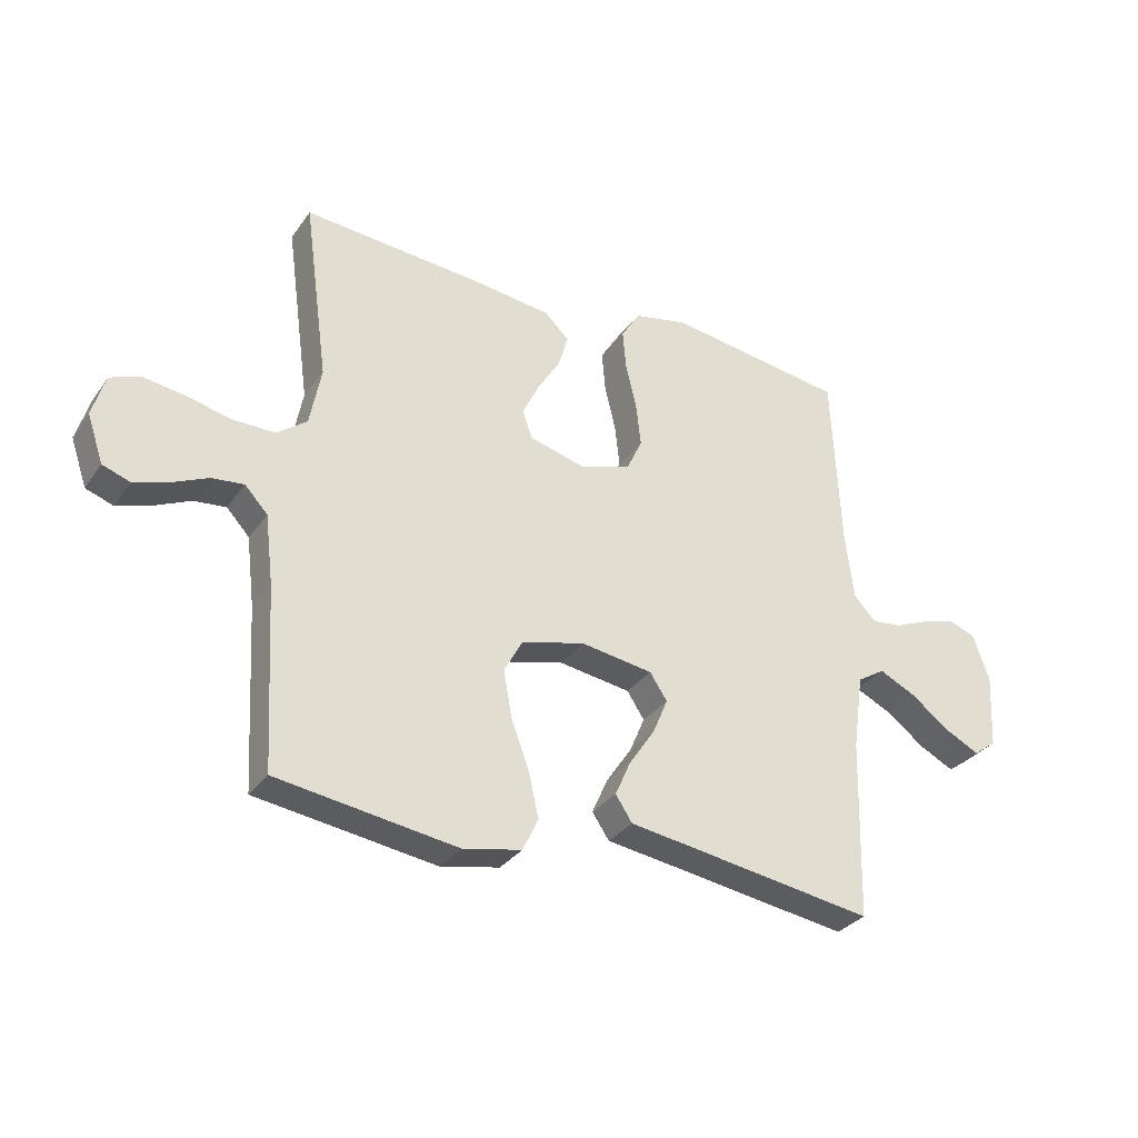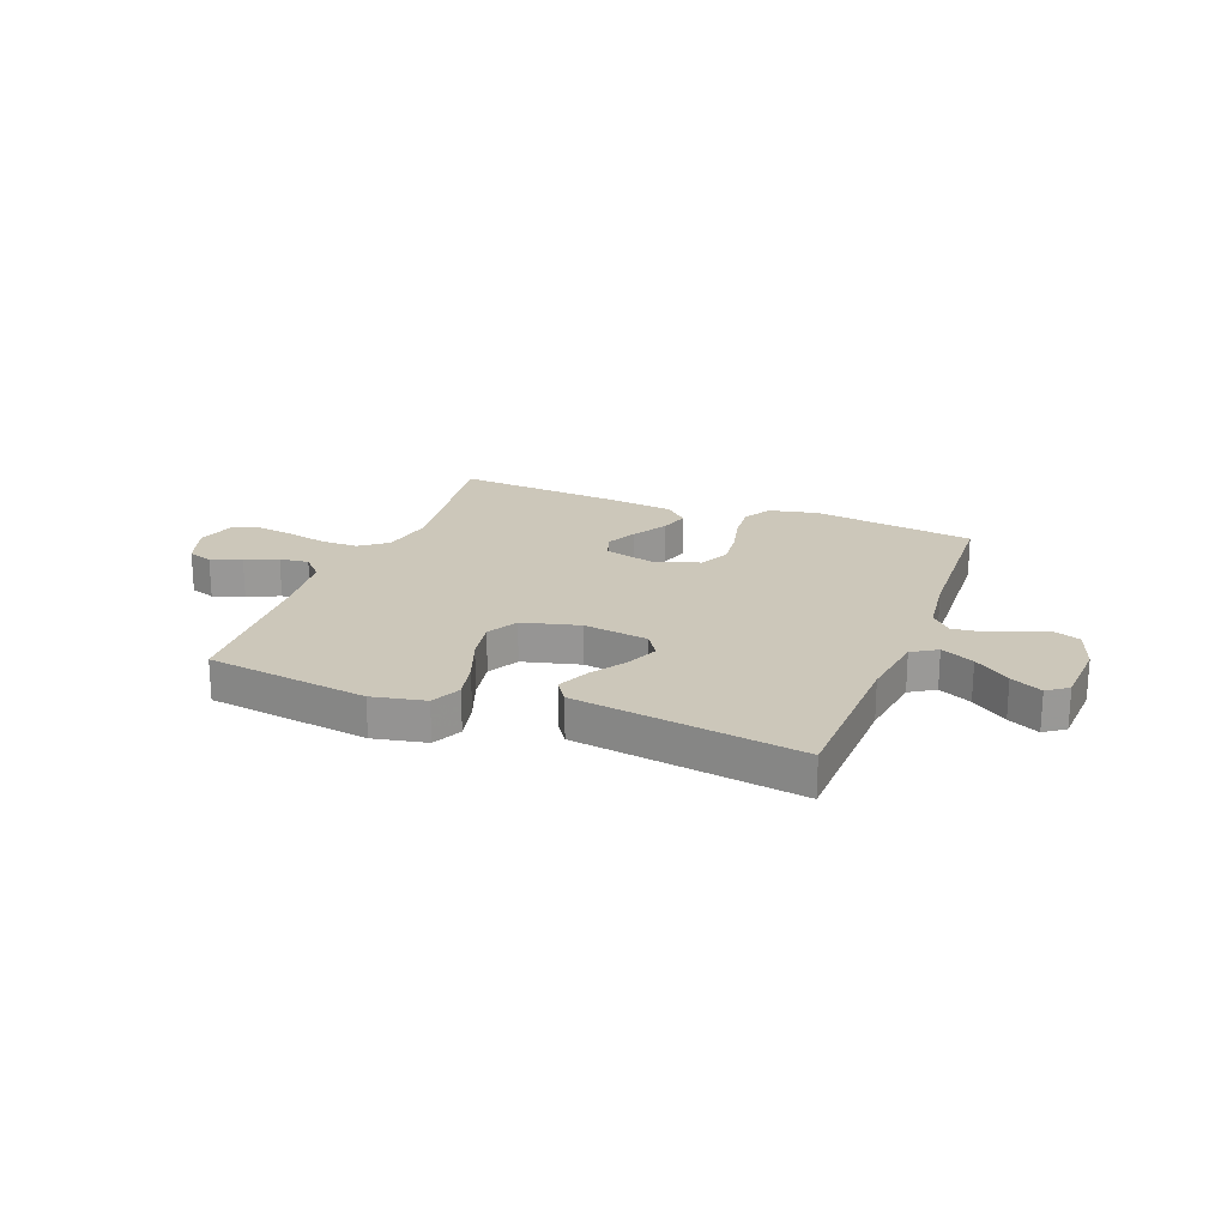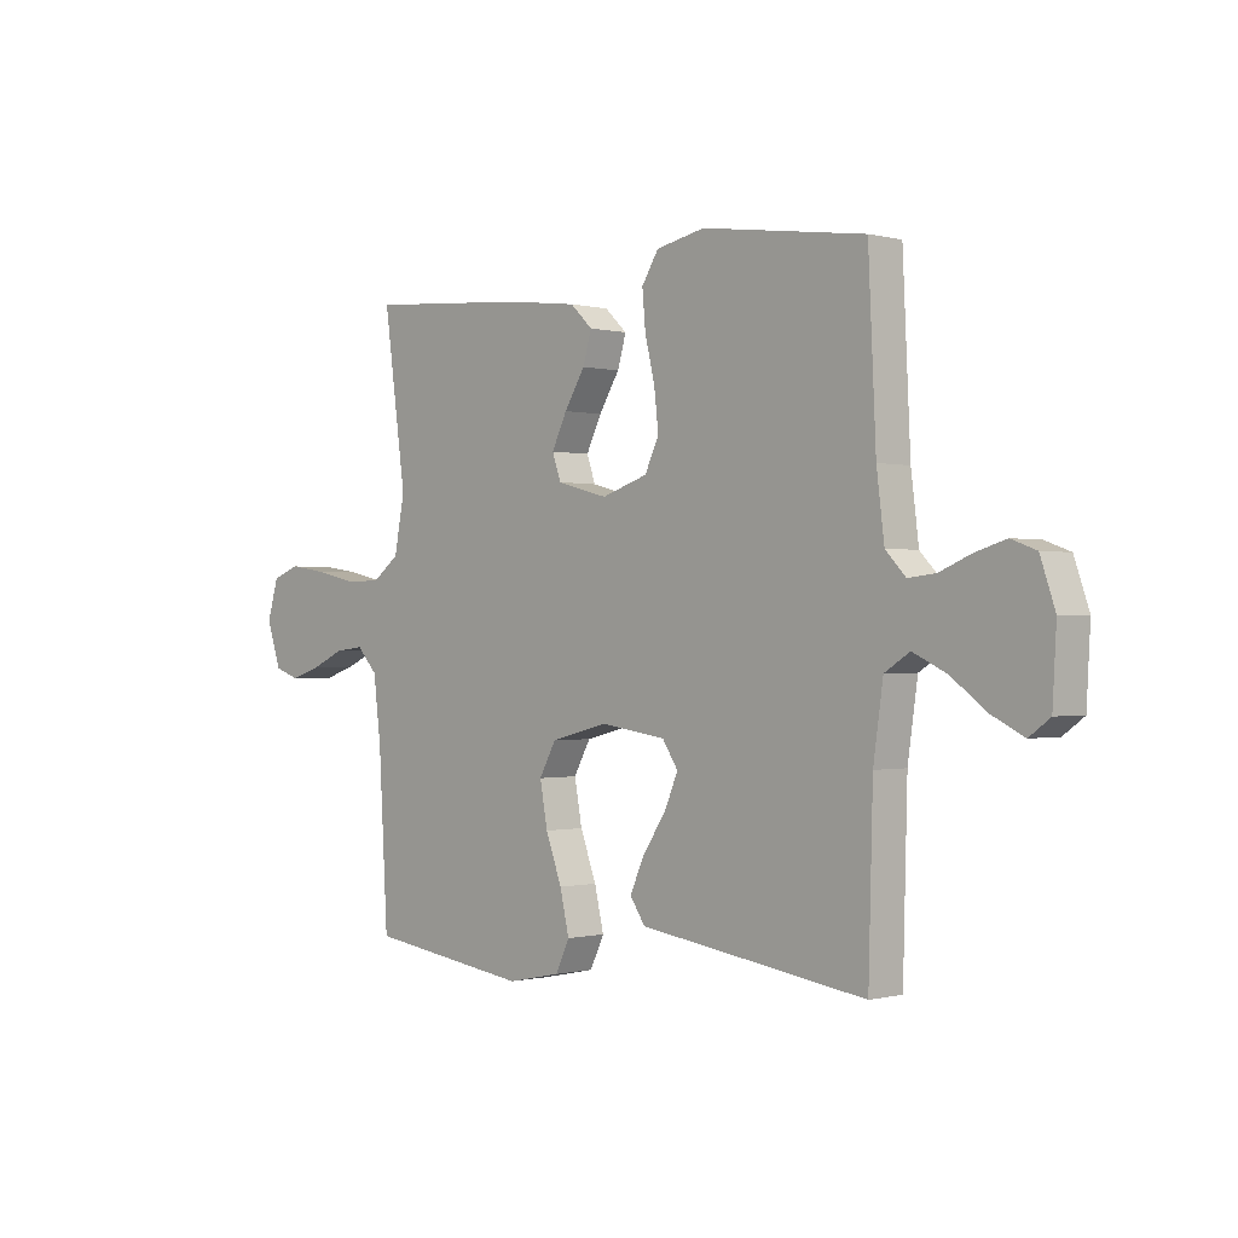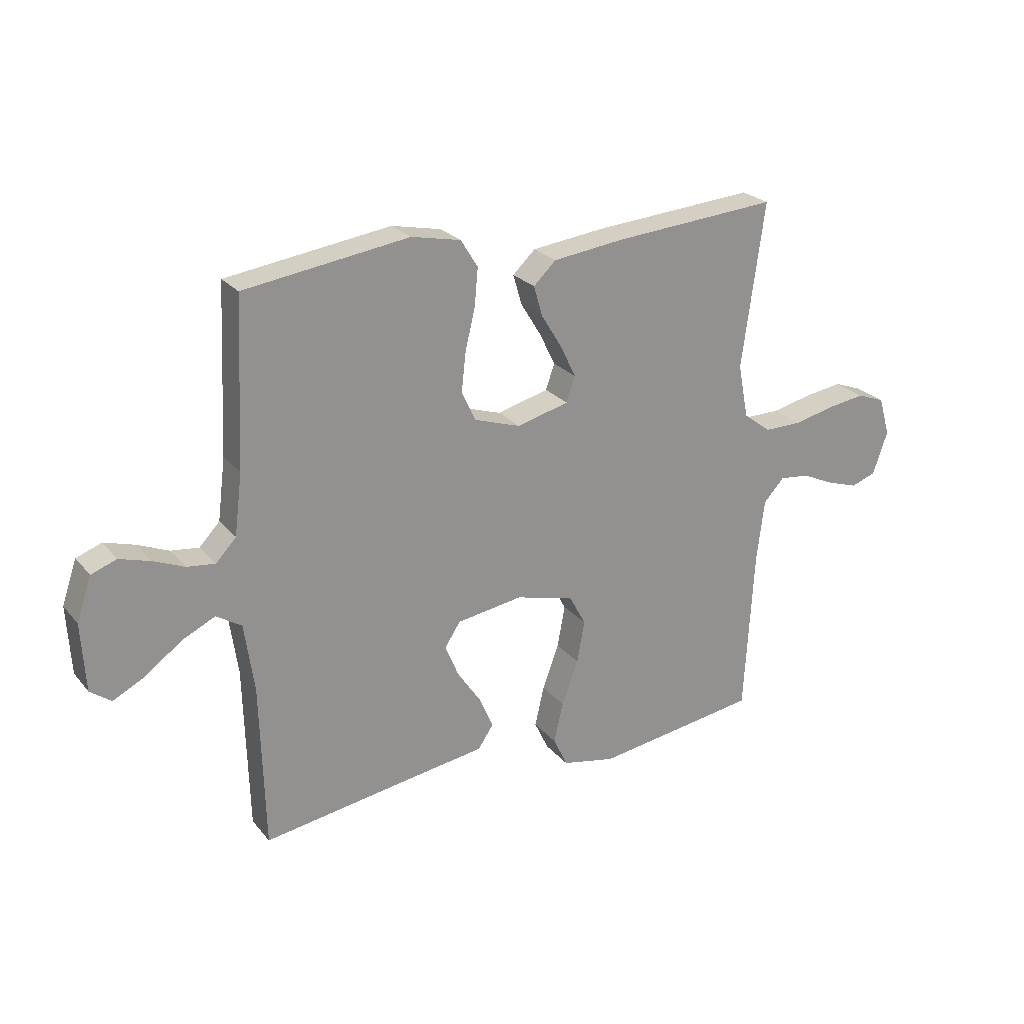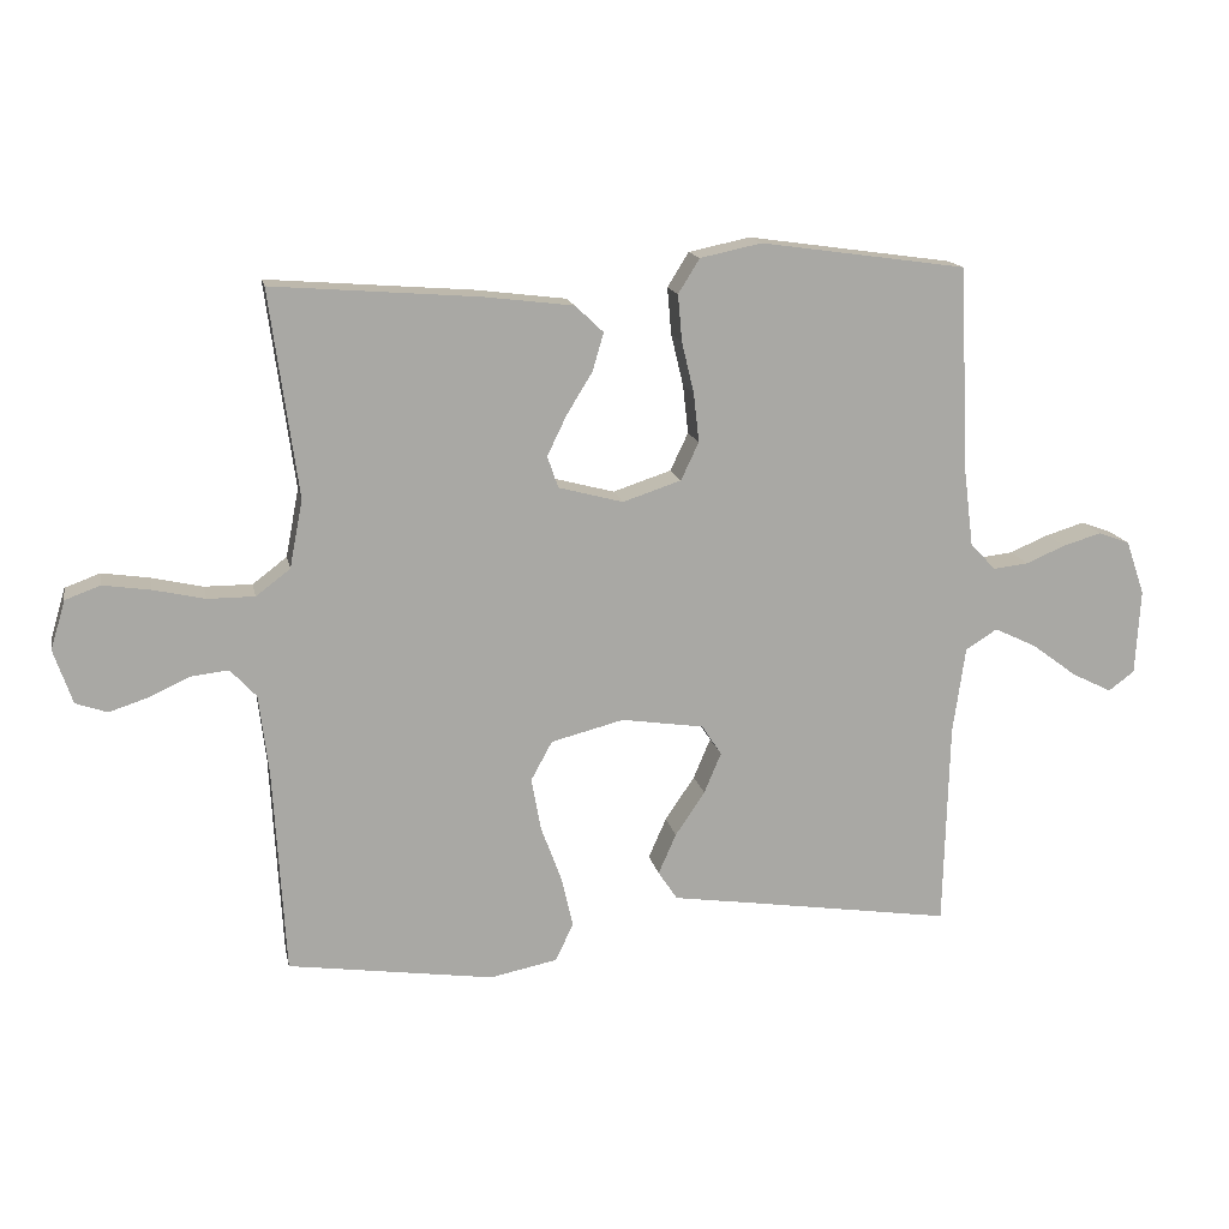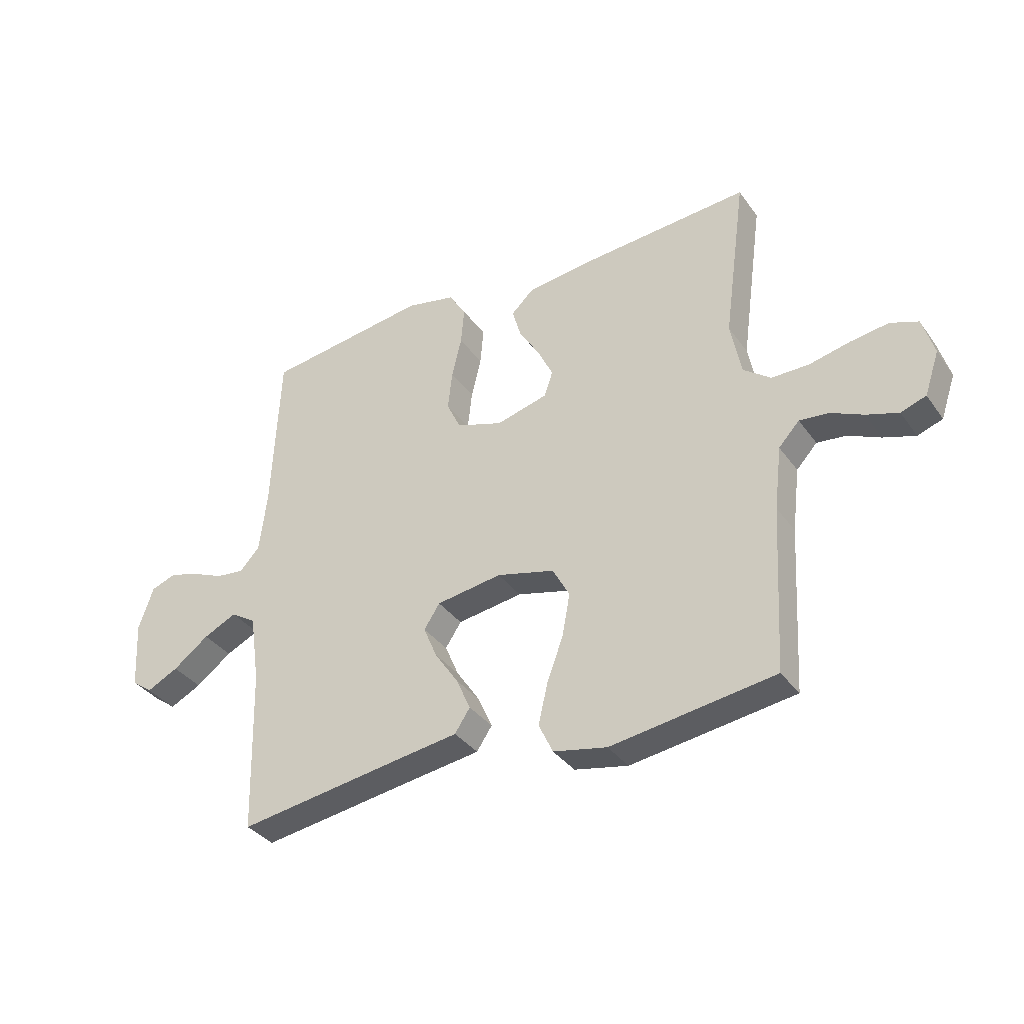
<metadata>
{"format":"obj","ext":"obj","renderer":"f3d","projection":"perspective","resolution":1024,"background":"white","views":[{"elev":-31.5,"azim":150.7,"up":"+Z"},{"elev":21.3,"azim":-159.0,"up":"+Y"},{"elev":-0.4,"azim":-133.9,"up":"+Z"},{"elev":24.3,"azim":-29.6,"up":"+Z"},{"elev":15.2,"azim":168.7,"up":"+Z"},{"elev":-35.3,"azim":30.7,"up":"+Z"}]}
</metadata>
<code>
v 0.5 0.07 -0.5
v 0.2 0.07 -0.543
v 0.102 0.07 -0.523
v 0.076 0.07 -0.468
v 0.093 0.07 -0.394
v 0.123 0.07 -0.313
v 0.137 0.07 -0.236
v 0.106 0.07 -0.179
v 0 0.07 -0.152
v -0.12 0.07 -0.17
v -0.149 0.07 -0.214
v -0.124 0.07 -0.273
v -0.081 0.07 -0.337
v -0.055 0.07 -0.396
v -0.083 0.07 -0.438
v -0.2 0.07 -0.455
v -0.5 0.07 -0.5
v -0.508 0.07 -0.2
v -0.526 0.07 -0.074
v -0.572 0.07 -0.045
v -0.633 0.07 -0.074
v -0.699 0.07 -0.123
v -0.757 0.07 -0.152
v -0.795 0.07 -0.124
v -0.802 0.07 0
v -0.775 0.07 0.079
v -0.729 0.07 0.096
v -0.673 0.07 0.079
v -0.616 0.07 0.055
v -0.565 0.07 0.049
v -0.528 0.07 0.088
v -0.514 0.07 0.2
v -0.5 0.07 0.5
v -0.2 0.07 0.542
v -0.11 0.07 0.523
v -0.079 0.07 0.473
v -0.085 0.07 0.405
v -0.103 0.07 0.33
v -0.111 0.07 0.259
v -0.085 0.07 0.204
v 0 0.07 0.176
v 0.094 0.07 0.201
v 0.11 0.07 0.247
v 0.082 0.07 0.305
v 0.044 0.07 0.367
v 0.028 0.07 0.422
v 0.069 0.07 0.461
v 0.2 0.07 0.477
v 0.5 0.07 0.5
v 0.459 0.07 0.2
v 0.478 0.07 0.101
v 0.528 0.07 0.063
v 0.597 0.07 0.063
v 0.672 0.07 0.08
v 0.741 0.07 0.09
v 0.792 0.07 0.071
v 0.813 0.07 0
v 0.786 0.07 -0.079
v 0.74 0.07 -0.095
v 0.682 0.07 -0.076
v 0.623 0.07 -0.049
v 0.569 0.07 -0.043
v 0.531 0.07 -0.084
v 0.517 0.07 -0.2
v 0.5 0 -0.5
v 0.2 0 -0.543
v 0.102 0 -0.523
v 0.076 0 -0.468
v 0.093 0 -0.394
v 0.123 0 -0.313
v 0.137 0 -0.236
v 0.106 0 -0.179
v 0 0 -0.152
v -0.12 0 -0.17
v -0.149 0 -0.214
v -0.124 0 -0.273
v -0.081 0 -0.337
v -0.055 0 -0.396
v -0.083 0 -0.438
v -0.2 0 -0.455
v -0.5 0 -0.5
v -0.508 0 -0.2
v -0.526 0 -0.074
v -0.572 0 -0.045
v -0.633 0 -0.074
v -0.699 0 -0.123
v -0.757 0 -0.152
v -0.795 0 -0.124
v -0.802 0 0
v -0.775 0 0.079
v -0.729 0 0.096
v -0.673 0 0.079
v -0.616 0 0.055
v -0.565 0 0.049
v -0.528 0 0.088
v -0.514 0 0.2
v -0.5 0 0.5
v -0.2 0 0.542
v -0.11 0 0.523
v -0.079 0 0.473
v -0.085 0 0.405
v -0.103 0 0.33
v -0.111 0 0.259
v -0.085 0 0.204
v 0 0 0.176
v 0.094 0 0.201
v 0.11 0 0.247
v 0.082 0 0.305
v 0.044 0 0.367
v 0.028 0 0.422
v 0.069 0 0.461
v 0.2 0 0.477
v 0.5 0 0.5
v 0.459 0 0.2
v 0.478 0 0.101
v 0.528 0 0.063
v 0.597 0 0.063
v 0.672 0 0.08
v 0.741 0 0.09
v 0.792 0 0.071
v 0.813 0 0
v 0.786 0 -0.079
v 0.74 0 -0.095
v 0.682 0 -0.076
v 0.623 0 -0.049
v 0.569 0 -0.043
v 0.531 0 -0.084
v 0.517 0 -0.2
f 58 59 60 61
f 56 57 58 61
f 56 61 62
f 53 54 55 56
f 53 56 62
f 52 53 62 63
f 47 48 49 50
f 47 50 51
f 44 45 46 47
f 43 44 47 51
f 42 43 51 52
f 35 36 37 38
f 35 38 39
f 32 33 34 35
f 31 32 35 39
f 30 31 39 40
f 26 27 28 29
f 24 25 26 29
f 24 29 30
f 21 22 23 24
f 20 21 24 30
f 19 20 30 40
f 16 17 18
f 12 13 14 15
f 11 12 15 16
f 3 4 5 6
f 3 6 7
f 64 1 2 3
f 64 3 7
f 63 64 7 8
f 41 42 52 63
f 41 63 8 9
f 40 41 9 10
f 19 40 10 11
f 11 16 18 19
f 125 124 123 122
f 125 122 121 120
f 126 125 120
f 120 119 118 117
f 126 120 117
f 127 126 117 116
f 114 113 112 111
f 115 114 111
f 111 110 109 108
f 115 111 108 107
f 116 115 107 106
f 102 101 100 99
f 103 102 99
f 99 98 97 96
f 103 99 96 95
f 104 103 95 94
f 93 92 91 90
f 93 90 89 88
f 94 93 88
f 88 87 86 85
f 94 88 85 84
f 104 94 84 83
f 82 81 80
f 79 78 77 76
f 80 79 76 75
f 70 69 68 67
f 71 70 67
f 67 66 65 128
f 71 67 128
f 72 71 128 127
f 127 116 106 105
f 73 72 127 105
f 74 73 105 104
f 75 74 104 83
f 83 82 80 75
f 1 65 66 2
f 2 66 67 3
f 3 67 68 4
f 4 68 69 5
f 5 69 70 6
f 6 70 71 7
f 7 71 72 8
f 8 72 73 9
f 9 73 74 10
f 10 74 75 11
f 11 75 76 12
f 12 76 77 13
f 13 77 78 14
f 14 78 79 15
f 15 79 80 16
f 16 80 81 17
f 17 81 82 18
f 18 82 83 19
f 19 83 84 20
f 20 84 85 21
f 21 85 86 22
f 22 86 87 23
f 23 87 88 24
f 24 88 89 25
f 25 89 90 26
f 26 90 91 27
f 27 91 92 28
f 28 92 93 29
f 29 93 94 30
f 30 94 95 31
f 31 95 96 32
f 32 96 97 33
f 33 97 98 34
f 34 98 99 35
f 35 99 100 36
f 36 100 101 37
f 37 101 102 38
f 38 102 103 39
f 39 103 104 40
f 40 104 105 41
f 41 105 106 42
f 42 106 107 43
f 43 107 108 44
f 44 108 109 45
f 45 109 110 46
f 46 110 111 47
f 47 111 112 48
f 48 112 113 49
f 49 113 114 50
f 50 114 115 51
f 51 115 116 52
f 52 116 117 53
f 53 117 118 54
f 54 118 119 55
f 55 119 120 56
f 56 120 121 57
f 57 121 122 58
f 58 122 123 59
f 59 123 124 60
f 60 124 125 61
f 61 125 126 62
f 62 126 127 63
f 63 127 128 64
f 64 128 65 1

</code>
